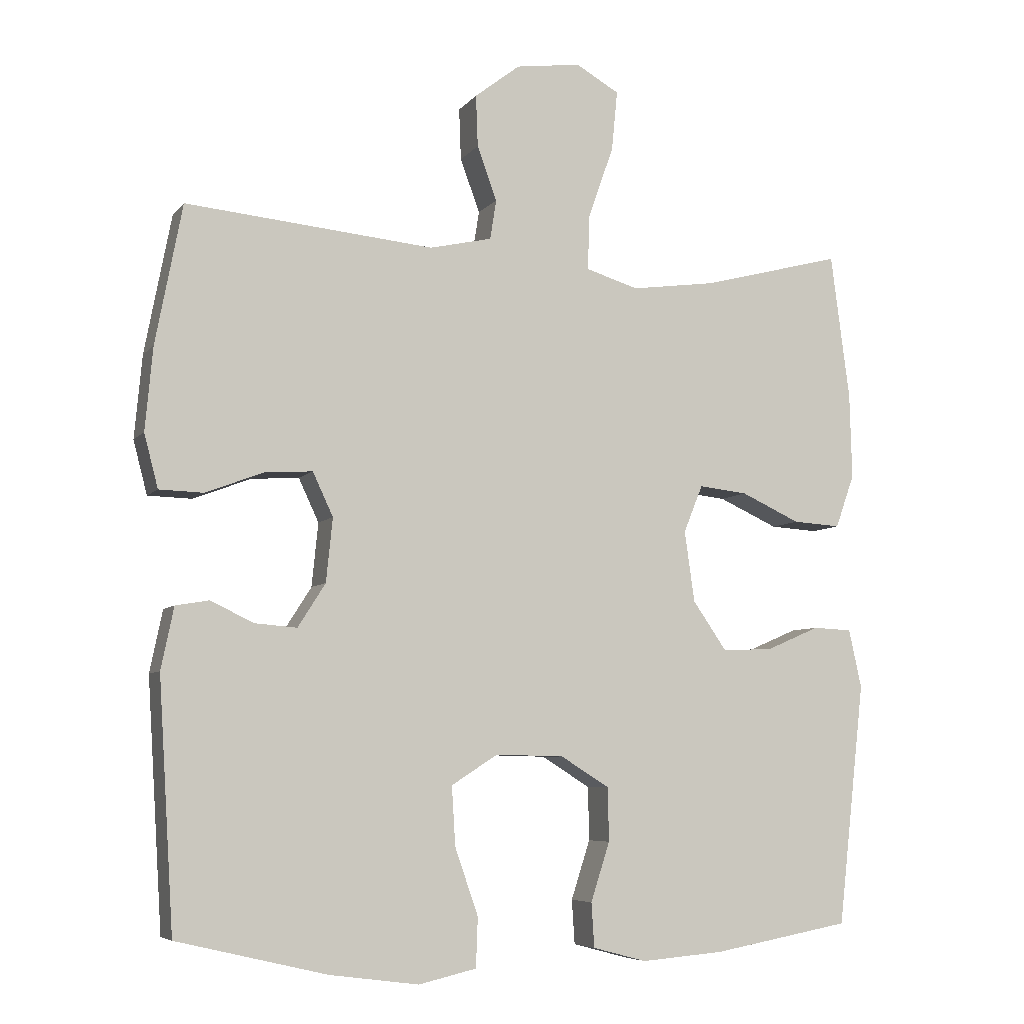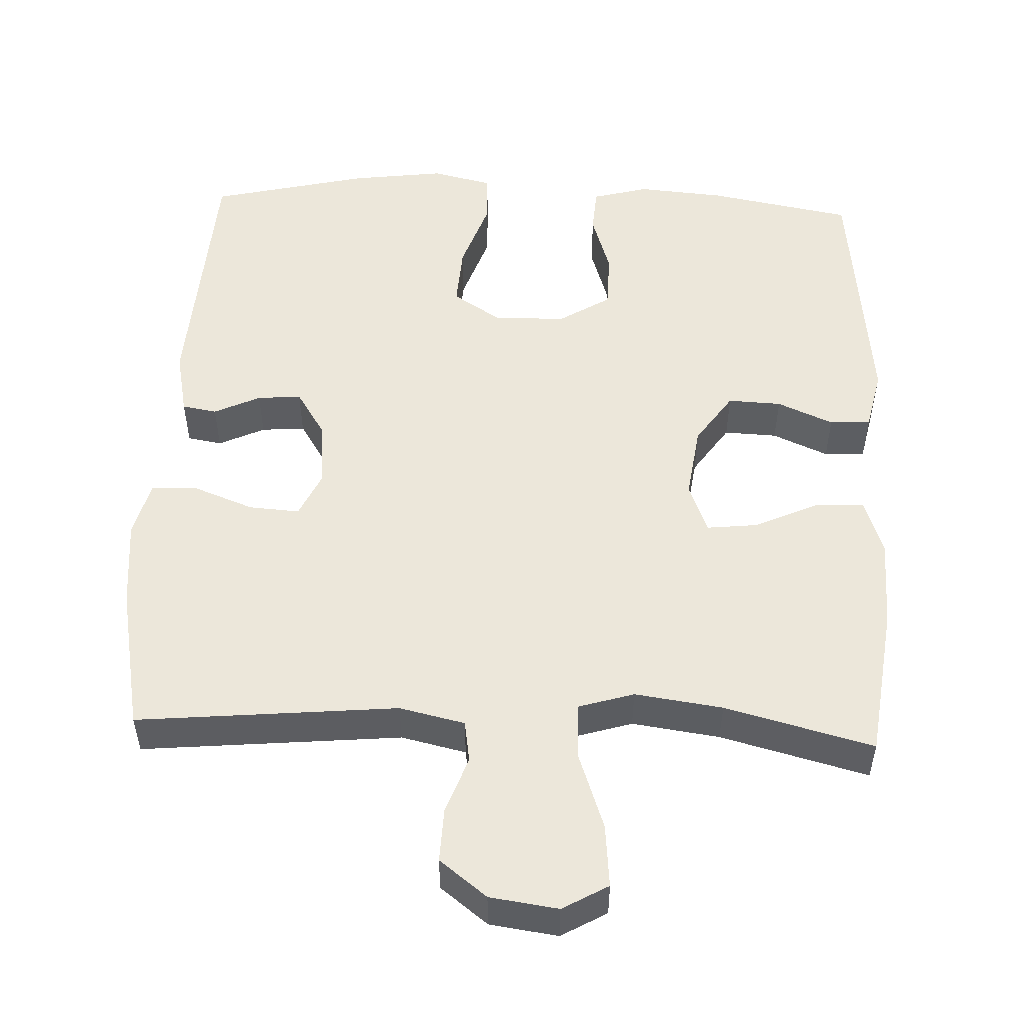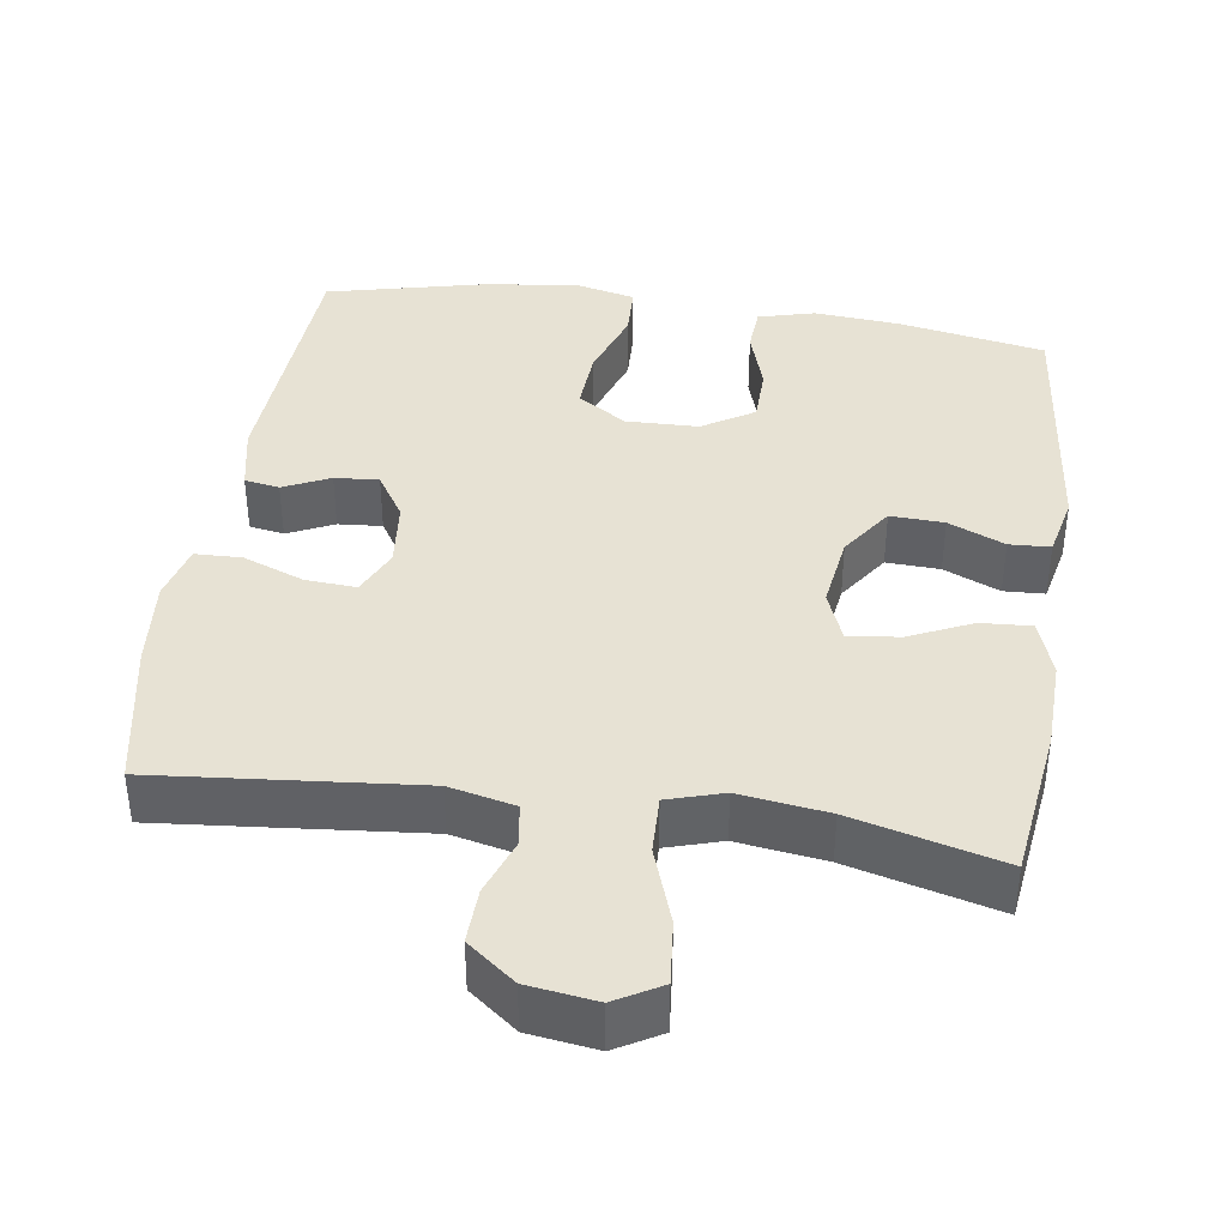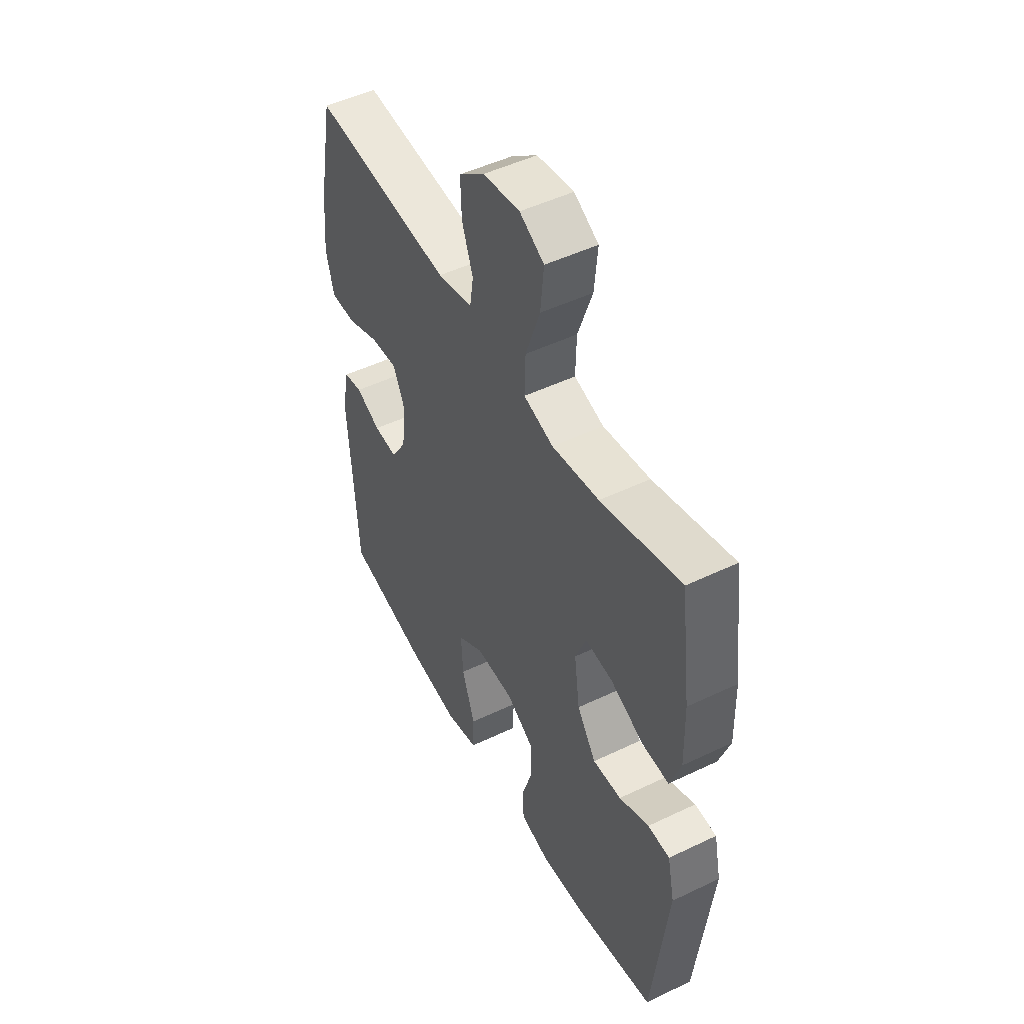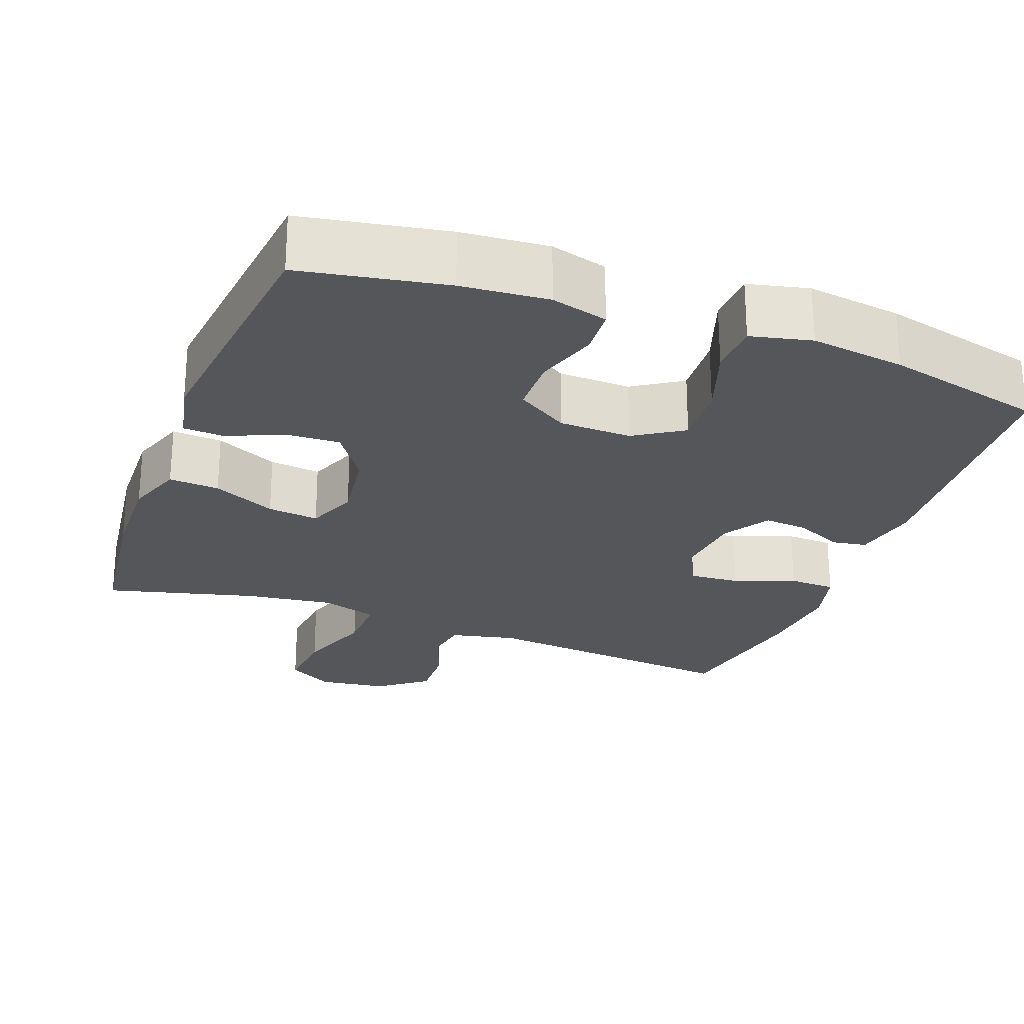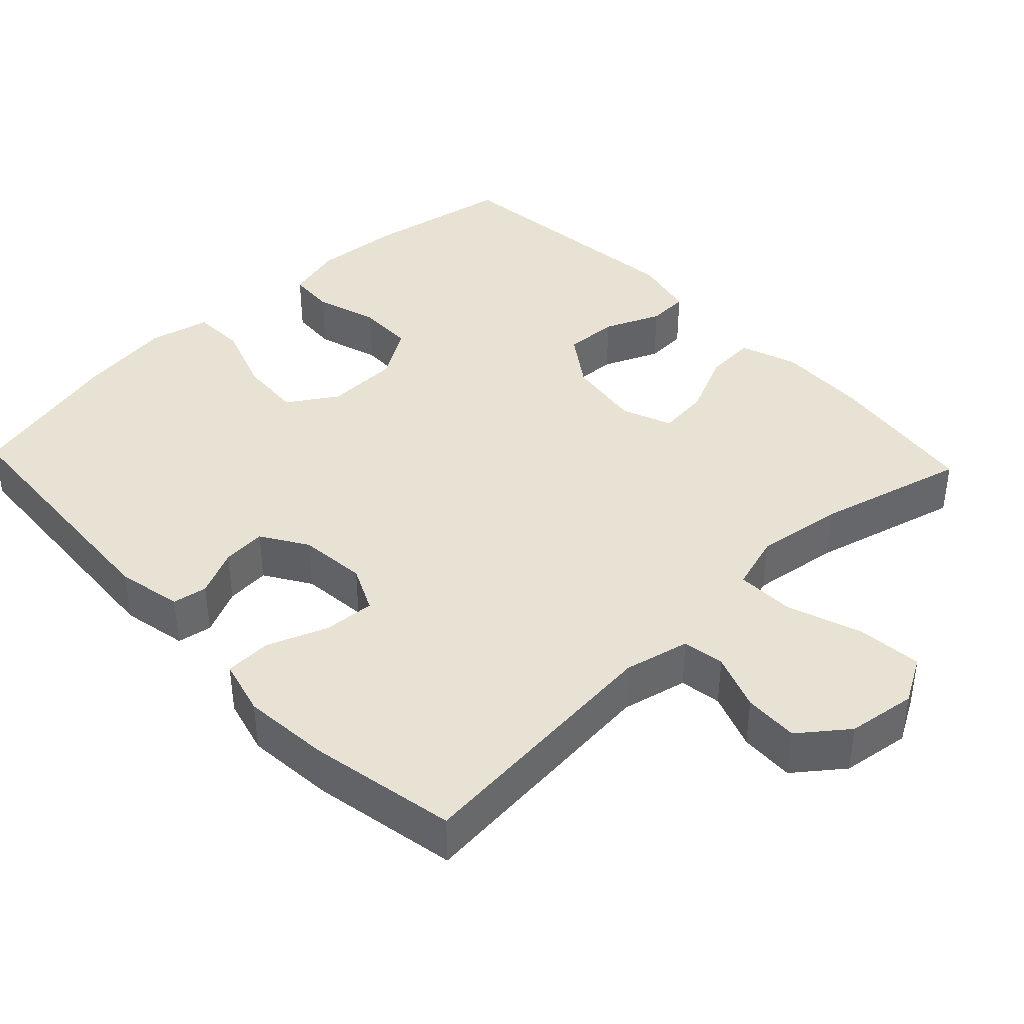
<metadata>
{"format":"obj","ext":"obj","renderer":"f3d","projection":"perspective","resolution":1024,"background":"white","views":[{"elev":-6.4,"azim":-20.3,"up":"+Z"},{"elev":52.4,"azim":2.4,"up":"+Y"},{"elev":39.7,"azim":8.4,"up":"+Y"},{"elev":49.2,"azim":62.0,"up":"+Z"},{"elev":-25.5,"azim":159.5,"up":"+Y"},{"elev":40.6,"azim":-43.4,"up":"+Y"}]}
</metadata>
<code>
o path8082
v -0.5362 0.0375 0.2765
v -0.5471 0.0375 0.1565
v -0.5269 0.0375 0.07926
v -0.4632 0.0375 0.07736
v -0.38 0.0375 0.109
v -0.3105 0.0375 0.1137
v -0.2811 0.0375 0.05075
v -0.2904 0.0375 -0.04125
v -0.3302 0.0375 -0.1039
v -0.3904 0.0375 -0.09909
v -0.4538 0.0375 -0.06937
v -0.5015 0.0375 -0.07755
v -0.5198 0.0375 -0.1667
v -0.4976 0.0375 -0.5239
v -0.2815 0.0375 -0.5751
v -0.1525 0.0375 -0.5922
v -0.0692 0.0375 -0.5729
v -0.06656 0.0375 -0.5015
v -0.1001 0.0375 -0.4047
v -0.1053 0.0375 -0.3197
v -0.03855 0.0375 -0.2768
v 0.0603 0.0375 -0.2792
v 0.1307 0.0375 -0.323
v 0.1321 0.0375 -0.4002
v 0.1047 0.0375 -0.4855
v 0.1088 0.0375 -0.5491
v 0.1864 0.0375 -0.5699
v 0.3053 0.0375 -0.5601
v 0.5043 0.0375 -0.5239
v 0.5435 0.0375 -0.1742
v 0.525 0.0375 -0.08978
v 0.4688 0.0375 -0.08693
v 0.392 0.0375 -0.1201
v 0.3185 0.0375 -0.1232
v 0.2695 0.0375 -0.05229
v 0.2552 0.0375 0.04981
v 0.2828 0.0375 0.1184
v 0.3527 0.0375 0.1107
v 0.4387 0.0375 0.07131
v 0.5075 0.0375 0.06696
v 0.5348 0.0375 0.144
v 0.5316 0.0375 0.2679
v 0.5043 0.0375 0.4778
v 0.3001 0.0375 0.4248
v 0.1792 0.0375 0.4082
v 0.1031 0.0375 0.4314
v 0.1054 0.0375 0.5107
v 0.1423 0.0375 0.6151
v 0.1507 0.0375 0.7021
v 0.08805 0.0375 0.7379
v -0.005995 0.0375 0.7248
v -0.07139 0.0375 0.6742
v -0.06859 0.0375 0.5993
v -0.04016 0.0375 0.5216
v -0.04922 0.0375 0.4643
v -0.1391 0.0375 0.444
v -0.4976 0.0375 0.4778
v -0.5362 -0.0375 0.2765
v -0.5471 -0.0375 0.1565
v -0.5269 -0.0375 0.07926
v -0.4632 -0.0375 0.07736
v -0.38 -0.0375 0.109
v -0.3105 -0.0375 0.1137
v -0.2811 -0.0375 0.05075
v -0.2904 -0.0375 -0.04125
v -0.3302 -0.0375 -0.1039
v -0.3904 -0.0375 -0.09909
v -0.4538 -0.0375 -0.06937
v -0.5015 -0.0375 -0.07755
v -0.5198 -0.0375 -0.1667
v -0.4976 -0.0375 -0.5239
v -0.2815 -0.0375 -0.5751
v -0.1525 -0.0375 -0.5922
v -0.0692 -0.0375 -0.5729
v -0.06656 -0.0375 -0.5015
v -0.1001 -0.0375 -0.4047
v -0.1053 -0.0375 -0.3197
v -0.03855 -0.0375 -0.2768
v 0.0603 -0.0375 -0.2792
v 0.1307 -0.0375 -0.323
v 0.1321 -0.0375 -0.4002
v 0.1047 -0.0375 -0.4855
v 0.1088 -0.0375 -0.5491
v 0.1864 -0.0375 -0.5699
v 0.3053 -0.0375 -0.5601
v 0.5043 -0.0375 -0.5239
v 0.5435 -0.0375 -0.1742
v 0.525 -0.0375 -0.08978
v 0.4688 -0.0375 -0.08693
v 0.392 -0.0375 -0.1201
v 0.3185 -0.0375 -0.1232
v 0.2695 -0.0375 -0.05229
v 0.2552 -0.0375 0.04981
v 0.2828 -0.0375 0.1184
v 0.3527 -0.0375 0.1107
v 0.4387 -0.0375 0.07131
v 0.5075 -0.0375 0.06696
v 0.5348 -0.0375 0.144
v 0.5316 -0.0375 0.2679
v 0.5043 -0.0375 0.4778
v 0.3001 -0.0375 0.4248
v 0.1792 -0.0375 0.4082
v 0.1031 -0.0375 0.4314
v 0.1054 -0.0375 0.5107
v 0.1423 -0.0375 0.6151
v 0.1507 -0.0375 0.7021
v 0.08805 -0.0375 0.7379
v -0.005995 -0.0375 0.7248
v -0.07139 -0.0375 0.6742
v -0.06859 -0.0375 0.5993
v -0.04016 -0.0375 0.5216
v -0.04922 -0.0375 0.4643
v -0.1391 -0.0375 0.444
v -0.4976 -0.0375 0.4778
v 0.1507 0.0375 0.7021
v 0.1507 0.0375 0.7021
v 0.08805 0.0375 0.7379
v -0.005995 0.0375 0.7248
v -0.07139 0.0375 0.6742
v 0.1423 0.0375 0.6151
v -0.06859 0.0375 0.5993
v 0.1054 0.0375 0.5107
v -0.04016 0.0375 0.5216
v -0.04922 0.0375 0.4643
v -0.04922 0.0375 0.4643
v 0.1031 0.0375 0.4314
v 0.1031 0.0375 0.4314
v -0.1391 0.0375 0.444
v 0.5043 0.0375 0.4778
v 0.5043 0.0375 0.4778
v 0.3001 0.0375 0.4248
v -0.4976 0.0375 0.4778
v -0.4976 0.0375 0.4778
v 0.1792 0.0375 0.4082
v -0.5362 0.0375 0.2765
v 0.5316 0.0375 0.2679
v -0.5471 0.0375 0.1565
v 0.5348 0.0375 0.144
v -0.38 0.0375 0.109
v -0.3105 0.0375 0.1137
v -0.3105 0.0375 0.1137
v -0.5269 0.0375 0.07926
v -0.5269 0.0375 0.07926
v 0.5075 0.0375 0.06696
v 0.5075 0.0375 0.06696
v 0.2828 0.0375 0.1184
v 0.2828 0.0375 0.1184
v 0.3527 0.0375 0.1107
v 0.2552 0.0375 0.04981
v -0.2811 0.0375 0.05075
v 0.4387 0.0375 0.07131
v -0.4632 0.0375 0.07736
v -0.2904 0.0375 -0.04125
v 0.2695 0.0375 -0.05229
v -0.3302 0.0375 -0.1039
v -0.3302 0.0375 -0.1039
v 0.3185 0.0375 -0.1232
v -0.3904 0.0375 -0.09909
v -0.4538 0.0375 -0.06937
v -0.5015 0.0375 -0.07755
v -0.5015 0.0375 -0.07755
v -0.5198 0.0375 -0.1667
v 0.525 0.0375 -0.08978
v 0.525 0.0375 -0.08978
v 0.4688 0.0375 -0.08693
v 0.392 0.0375 -0.1201
v 0.5435 0.0375 -0.1742
v -0.03855 0.0375 -0.2768
v 0.0603 0.0375 -0.2792
v -0.1053 0.0375 -0.3197
v -0.1053 0.0375 -0.3197
v 0.1307 0.0375 -0.323
v -0.1001 0.0375 -0.4047
v 0.1321 0.0375 -0.4002
v 0.1047 0.0375 -0.4855
v -0.06656 0.0375 -0.5015
v 0.5043 0.0375 -0.5239
v 0.5043 0.0375 -0.5239
v 0.1088 0.0375 -0.5491
v 0.1088 0.0375 -0.5491
v -0.4976 0.0375 -0.5239
v -0.4976 0.0375 -0.5239
v -0.0692 0.0375 -0.5729
v -0.0692 0.0375 -0.5729
v 0.3053 0.0375 -0.5601
v -0.2815 0.0375 -0.5751
v 0.1864 0.0375 -0.5699
v -0.1525 0.0375 -0.5922
v 0.1507 -0.0375 0.7021
v 0.1507 -0.0375 0.7021
v 0.08805 -0.0375 0.7379
v -0.005995 -0.0375 0.7248
v -0.07139 -0.0375 0.6742
v 0.1423 -0.0375 0.6151
v -0.06859 -0.0375 0.5993
v 0.1054 -0.0375 0.5107
v -0.04016 -0.0375 0.5216
v -0.04922 -0.0375 0.4643
v -0.04922 -0.0375 0.4643
v 0.1031 -0.0375 0.4314
v 0.1031 -0.0375 0.4314
v -0.1391 -0.0375 0.444
v 0.5043 -0.0375 0.4778
v 0.5043 -0.0375 0.4778
v 0.3001 -0.0375 0.4248
v -0.4976 -0.0375 0.4778
v -0.4976 -0.0375 0.4778
v 0.1792 -0.0375 0.4082
v -0.5362 -0.0375 0.2765
v 0.5316 -0.0375 0.2679
v -0.5471 -0.0375 0.1565
v 0.5348 -0.0375 0.144
v -0.38 -0.0375 0.109
v -0.3105 -0.0375 0.1137
v -0.3105 -0.0375 0.1137
v -0.5269 -0.0375 0.07926
v -0.5269 -0.0375 0.07926
v 0.5075 -0.0375 0.06696
v 0.5075 -0.0375 0.06696
v 0.2828 -0.0375 0.1184
v 0.2828 -0.0375 0.1184
v 0.3527 -0.0375 0.1107
v 0.2552 -0.0375 0.04981
v -0.2811 -0.0375 0.05075
v 0.4387 -0.0375 0.07131
v -0.4632 -0.0375 0.07736
v -0.2904 -0.0375 -0.04125
v 0.2695 -0.0375 -0.05229
v -0.3302 -0.0375 -0.1039
v -0.3302 -0.0375 -0.1039
v 0.3185 -0.0375 -0.1232
v -0.3904 -0.0375 -0.09909
v -0.4538 -0.0375 -0.06937
v -0.5015 -0.0375 -0.07755
v -0.5015 -0.0375 -0.07755
v -0.5198 -0.0375 -0.1667
v 0.525 -0.0375 -0.08978
v 0.525 -0.0375 -0.08978
v 0.4688 -0.0375 -0.08693
v 0.392 -0.0375 -0.1201
v 0.5435 -0.0375 -0.1742
v -0.03855 -0.0375 -0.2768
v 0.0603 -0.0375 -0.2792
v -0.1053 -0.0375 -0.3197
v -0.1053 -0.0375 -0.3197
v 0.1307 -0.0375 -0.323
v -0.1001 -0.0375 -0.4047
v 0.1321 -0.0375 -0.4002
v 0.1047 -0.0375 -0.4855
v -0.06656 -0.0375 -0.5015
v 0.5043 -0.0375 -0.5239
v 0.5043 -0.0375 -0.5239
v 0.1088 -0.0375 -0.5491
v 0.1088 -0.0375 -0.5491
v -0.4976 -0.0375 -0.5239
v -0.4976 -0.0375 -0.5239
v -0.0692 -0.0375 -0.5729
v -0.0692 -0.0375 -0.5729
v 0.3053 -0.0375 -0.5601
v -0.2815 -0.0375 -0.5751
v 0.1864 -0.0375 -0.5699
v -0.1525 -0.0375 -0.5922
f 233 236 232
f 210 222 212
f 222 225 212
f 242 227 244
f 196 194 197
f 224 242 223
f 224 223 200
f 231 259 240
f 249 261 248
f 255 244 229
f 247 244 260
f 229 244 227
f 239 241 237
f 243 228 223
f 240 241 239
f 212 225 218
f 248 259 246
f 243 231 228
f 259 248 261
f 226 211 216
f 195 192 193
f 197 194 195
f 200 220 208
f 209 202 206
f 209 214 202
f 247 262 250
f 227 242 224
f 234 236 233
f 243 223 242
f 205 210 203
f 208 220 205
f 246 231 243
f 214 209 213
f 224 200 198
f 195 194 192
f 262 247 260
f 205 222 210
f 220 222 205
f 246 259 231
f 198 196 197
f 241 240 251
f 192 194 191
f 198 200 196
f 191 194 189
f 211 213 209
f 251 240 259
f 202 224 198
f 260 244 255
f 236 229 232
f 255 229 236
f 253 261 249
f 257 250 262
f 213 211 226
f 214 224 202
f 223 220 200
f 116 50 107 190
f 50 51 108 107
f 51 52 109 108
f 48 49 106 105
f 52 53 110 109
f 47 48 105 104
f 53 54 111 110
f 54 125 199 111
f 127 47 104 201
f 55 56 113 112
f 130 44 101 204
f 56 133 207 113
f 45 46 103 102
f 44 45 102 101
f 57 1 58 114
f 42 43 100 99
f 1 2 59 58
f 41 42 99 98
f 5 141 215 62
f 2 143 217 59
f 145 41 98 219
f 147 38 95 221
f 36 37 94 93
f 6 7 64 63
f 39 40 97 96
f 38 39 96 95
f 4 5 62 61
f 3 4 61 60
f 7 8 65 64
f 35 36 93 92
f 8 156 230 65
f 34 35 92 91
f 10 11 68 67
f 11 161 235 68
f 12 13 70 69
f 164 32 89 238
f 32 33 90 89
f 30 31 88 87
f 9 10 67 66
f 33 34 91 90
f 21 22 79 78
f 171 21 78 245
f 22 23 80 79
f 19 20 77 76
f 23 24 81 80
f 24 25 82 81
f 18 19 76 75
f 178 30 87 252
f 25 180 254 82
f 13 182 256 70
f 184 18 75 258
f 28 29 86 85
f 14 15 72 71
f 27 28 85 84
f 26 27 84 83
f 16 17 74 73
f 15 16 73 72
f 159 158 162
f 136 138 148
f 148 138 151
f 168 170 153
f 122 123 120
f 150 149 168
f 150 126 149
f 157 166 185
f 175 174 187
f 181 155 170
f 173 186 170
f 155 153 170
f 165 163 167
f 169 149 154
f 166 165 167
f 138 144 151
f 174 172 185
f 169 154 157
f 185 187 174
f 152 142 137
f 121 119 118
f 123 121 120
f 126 134 146
f 135 132 128
f 135 128 140
f 173 176 188
f 153 150 168
f 160 159 162
f 169 168 149
f 131 129 136
f 134 131 146
f 172 169 157
f 140 139 135
f 150 124 126
f 121 118 120
f 188 186 173
f 131 136 148
f 146 131 148
f 172 157 185
f 124 123 122
f 167 177 166
f 118 117 120
f 124 122 126
f 117 115 120
f 137 135 139
f 177 185 166
f 128 124 150
f 186 181 170
f 162 158 155
f 181 162 155
f 179 175 187
f 183 188 176
f 139 152 137
f 140 128 150
f 149 126 146

</code>
